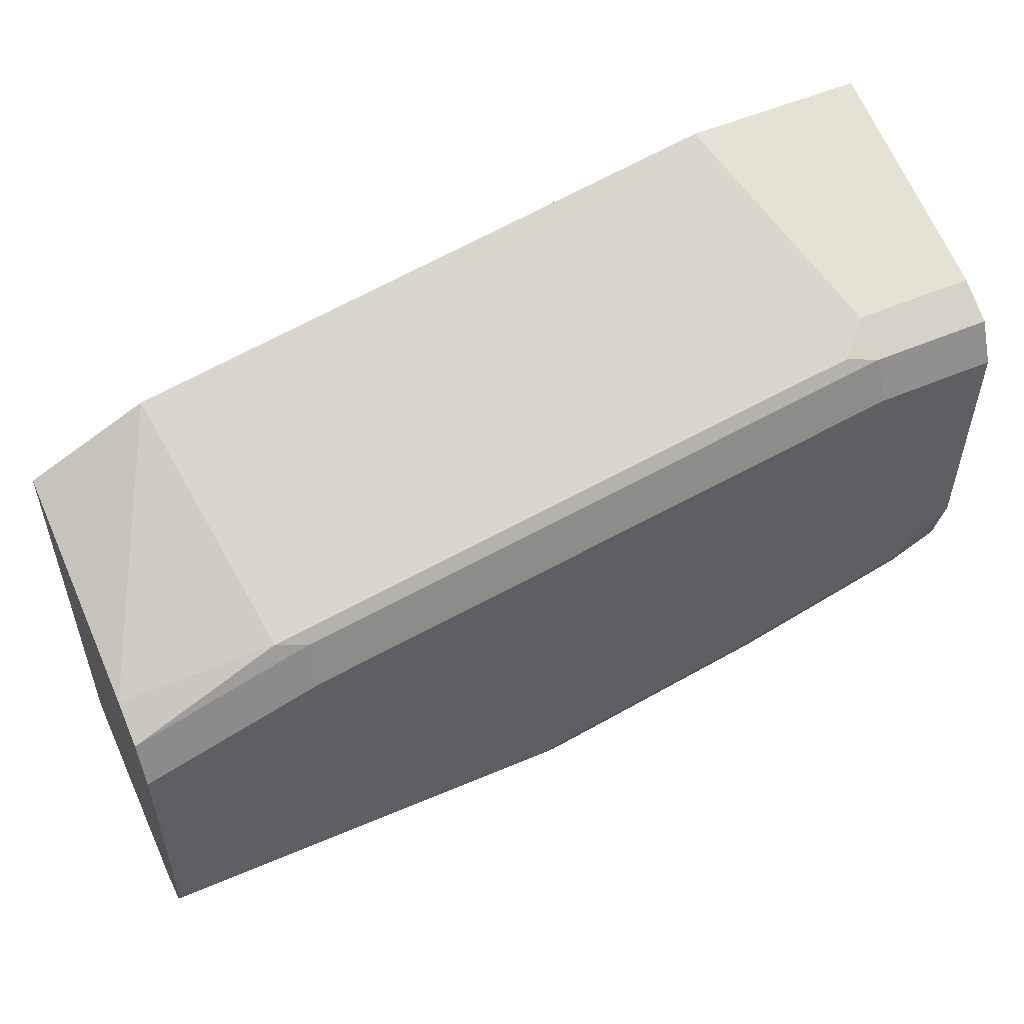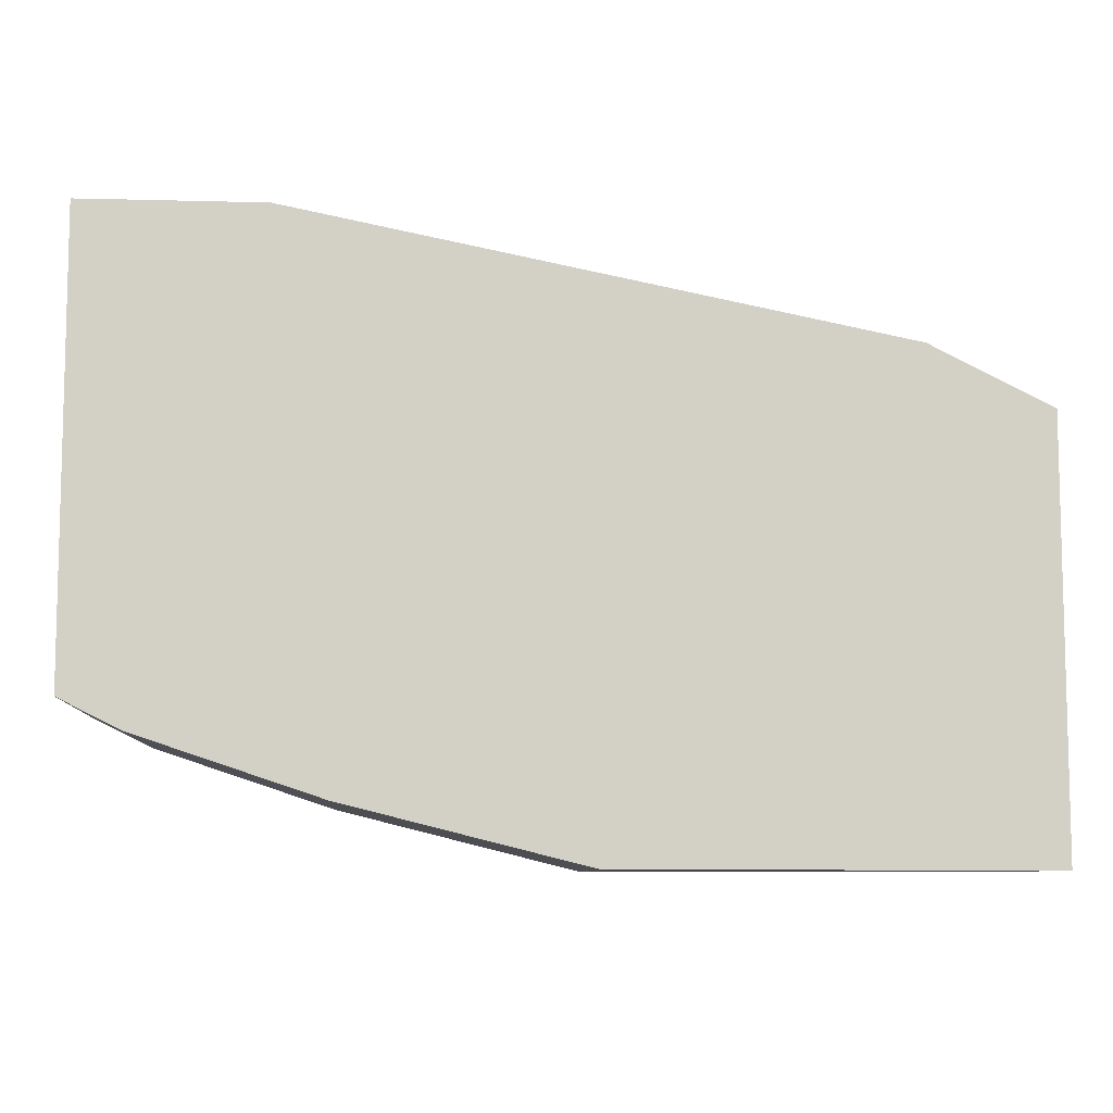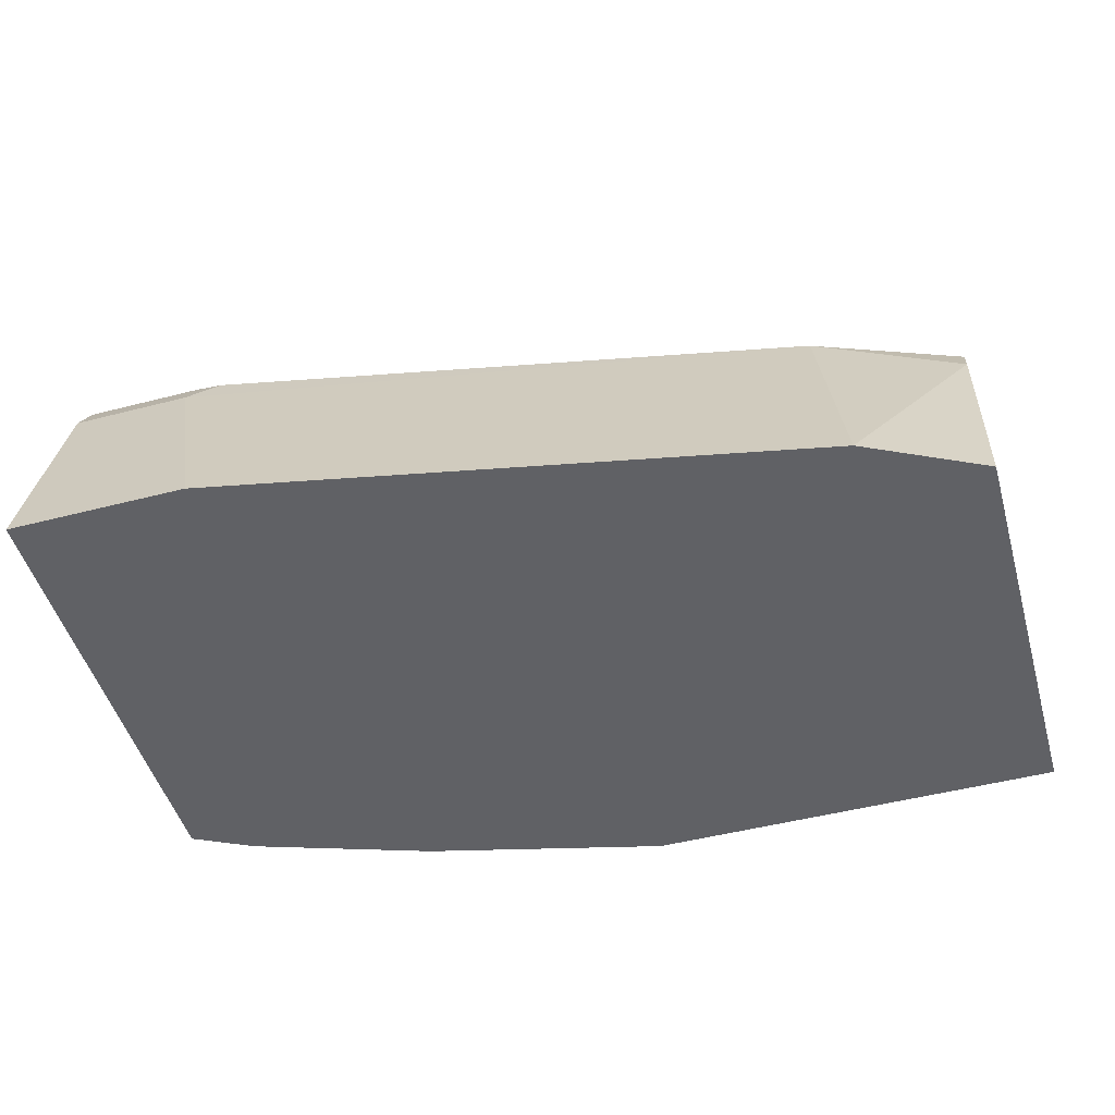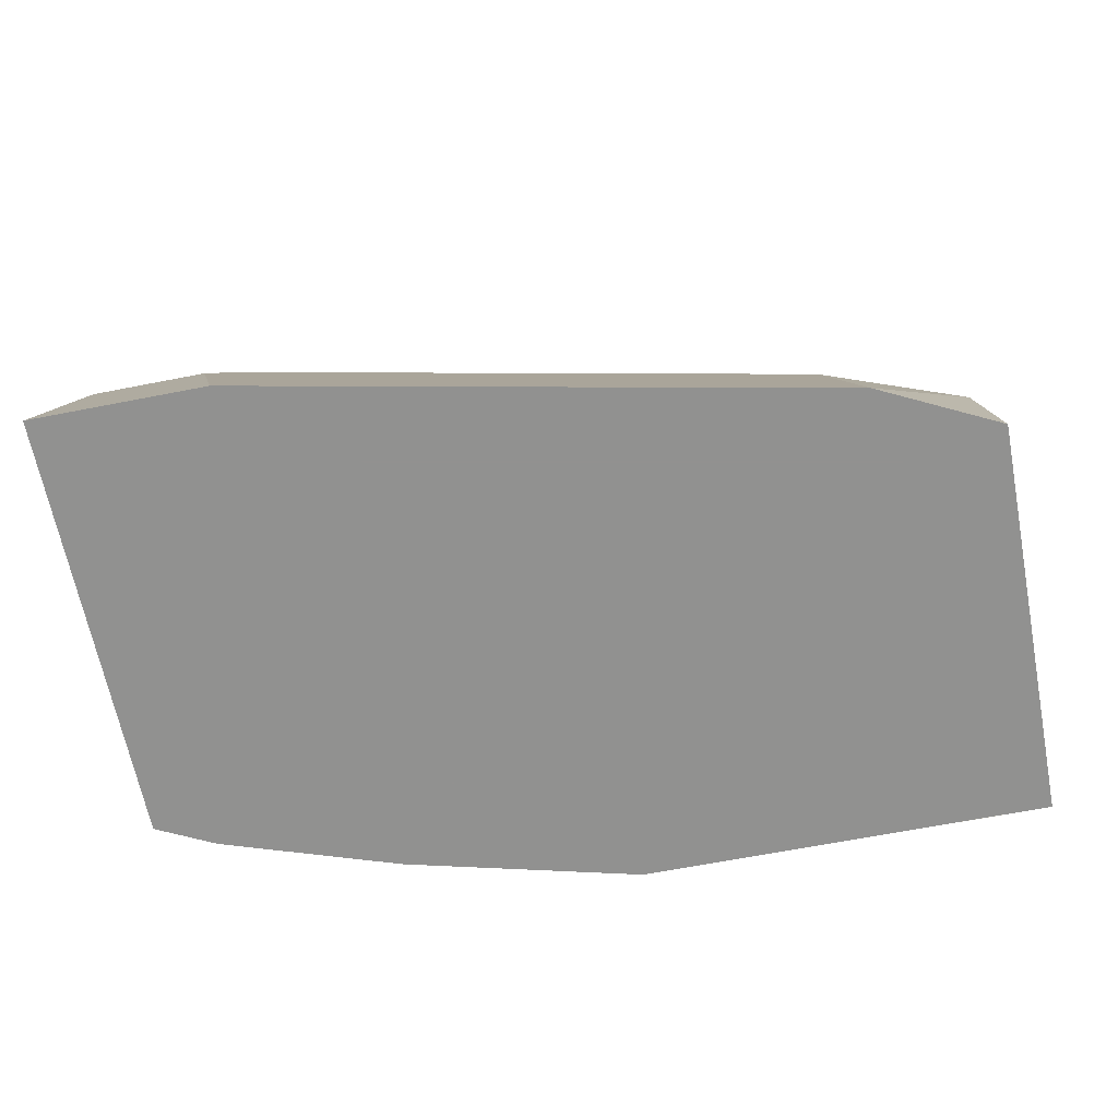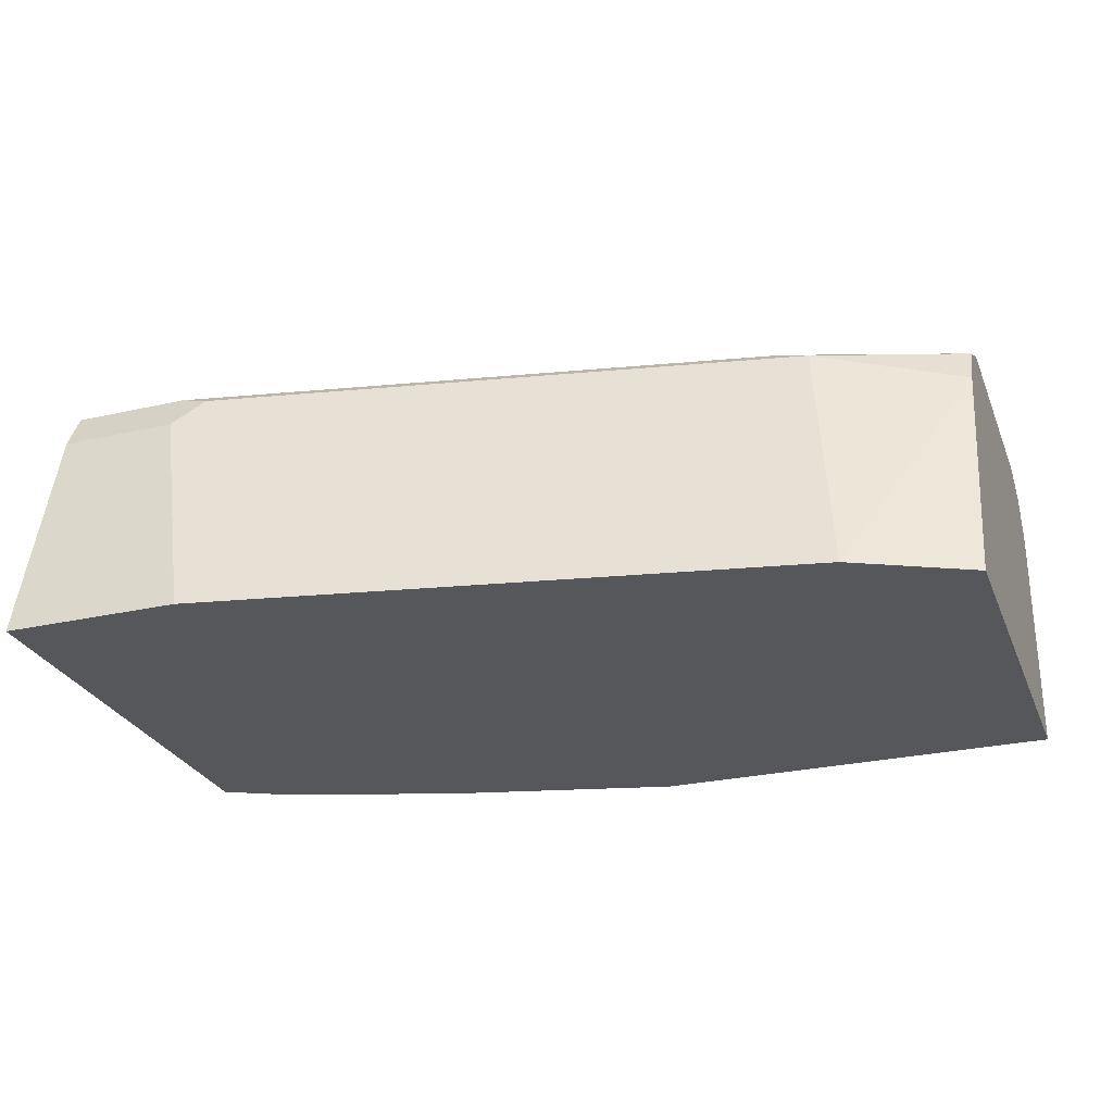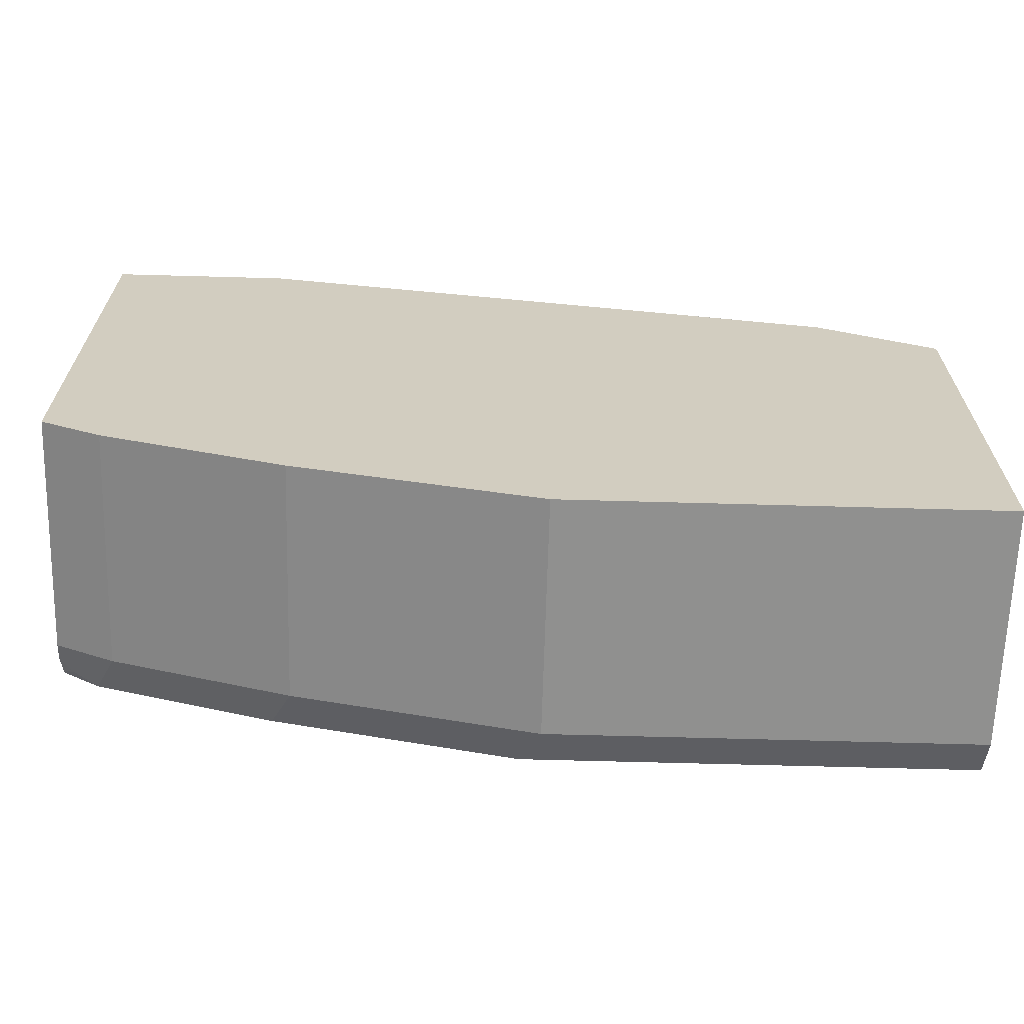
<metadata>
{"format":"obj","ext":"obj","renderer":"f3d","projection":"perspective","resolution":1024,"background":"white","views":[{"elev":53.3,"azim":-24.6,"up":"+Y"},{"elev":-8.4,"azim":176.0,"up":"+Y"},{"elev":-49.1,"azim":-164.0,"up":"+Z"},{"elev":-66.0,"azim":-168.9,"up":"+Z"},{"elev":-27.4,"azim":-160.7,"up":"+Z"},{"elev":-65.5,"azim":178.4,"up":"+Y"}]}
</metadata>
<code>
v -0.0001563 -0.974 0.04235
v -0.0001563 -0.967 0.05646
v -0.0001563 -0.974 -0.04233
v 0.1482 -0.974 0.04235
v -0.0001563 -0.9529 0.06352
v 0.1553 -0.967 0.05646
v -0.0001563 -0.8259 -0.04233
v 0.1482 -0.974 -0.04233
v 0.1482 -0.974 -0.02117
v 0.2329 -0.9529 0.04235
v -0.0001563 -0.8682 0.06352
v 0.1482 -0.9529 0.06352
v 0.24 -0.9458 0.05646
v -0.0001563 -0.847 0.04235
v 0.04236 -0.8048 -0.04233
v 0.2329 -0.9529 -0.04233
v 0.2964 -0.9317 0.04235
v -0.0001563 -0.8541 0.05646
v 0.06353 -0.847 0.06352
v 0.2329 -0.9317 0.06352
v 0.3035 -0.9246 0.05646
v -0.0001563 -0.8471 0.04245
v 0.05296 -0.8311 0.05294
v 0.06353 -0.8258 0.04235
v 0.2541 -0.7624 -0.04233
v 0.2964 -0.9317 -0.04233
v 0.2964 -0.9317 -0.02117
v 0.3175 -0.9211 0.04235
v 0.3123 -0.9211 0.05294
v 0.06353 -0.8329 0.05646
v 0.2753 -0.8047 0.06352
v 0.2964 -0.9105 0.06352
v 0.3175 -0.9128 0.05794
v 0.2753 -0.7905 0.05646
v 0.2647 -0.7888 0.05294
v 0.2753 -0.7835 0.04235
v 0.2964 -0.7624 -0.04233
v 0.3175 -0.9211 -0.04233
v 0.3175 -0.9196 0.04846
v 0.3175 -0.9141 0.05642
v 0.2964 -0.8047 0.06352
v 0.3175 -0.9105 0.05883
v 0.3175 -0.8894 0.06352
v 0.3175 -0.7905 0.05646
v 0.2964 -0.7835 0.04235
v 0.3175 -0.7624 -0.04232
v 0.3175 -0.8363 -0.04233
v 0.3175 -0.8047 0.06352
v 0.3175 -0.7835 0.0424
f 26 38 27
f 28 38 47
f 21 29 33
f 25 36 37
f 23 36 24
f 23 35 36
f 23 34 35
f 23 30 34
f 21 33 32
f 19 34 30
f 17 28 29
f 18 23 22
f 18 30 23
f 18 19 30
f 17 29 21
f 17 38 28
f 17 27 38
f 16 26 27
f 28 47 46
f 15 36 25
f 19 31 34
f 28 46 49
f 34 45 36
f 28 44 48
f 15 24 36
f 45 49 46
f 44 49 45
f 41 48 44
f 37 46 47
f 36 46 37
f 36 45 46
f 34 36 35
f 34 44 45
f 32 42 43
f 32 33 42
f 31 44 34
f 31 41 44
f 29 40 33
f 29 39 40
f 28 39 29
f 28 40 39
f 28 33 40
f 28 42 33
f 28 43 42
f 28 48 43
f 28 49 44
f 15 23 24
f 8 16 9
f 14 22 23
f 3 38 26
f 3 47 38
f 3 37 47
f 3 25 37
f 3 15 25
f 3 7 15
f 2 12 5
f 1 6 2
f 1 4 6
f 3 26 16
f 1 9 4
f 1 3 8
f 1 7 3
f 1 14 7
f 1 22 14
f 1 18 22
f 1 11 18
f 1 5 11
f 1 2 5
f 14 23 15
f 1 8 9
f 3 16 8
f 2 6 12
f 4 16 10
f 13 32 20
f 4 9 16
f 11 19 18
f 10 21 13
f 10 17 21
f 10 27 17
f 10 16 27
f 7 14 15
f 6 20 12
f 6 13 20
f 13 21 32
f 5 31 19
f 5 19 11
f 4 10 13
f 5 12 20
f 5 20 32
f 5 32 43
f 4 13 6
f 5 48 41
f 5 41 31
f 5 43 48

</code>
